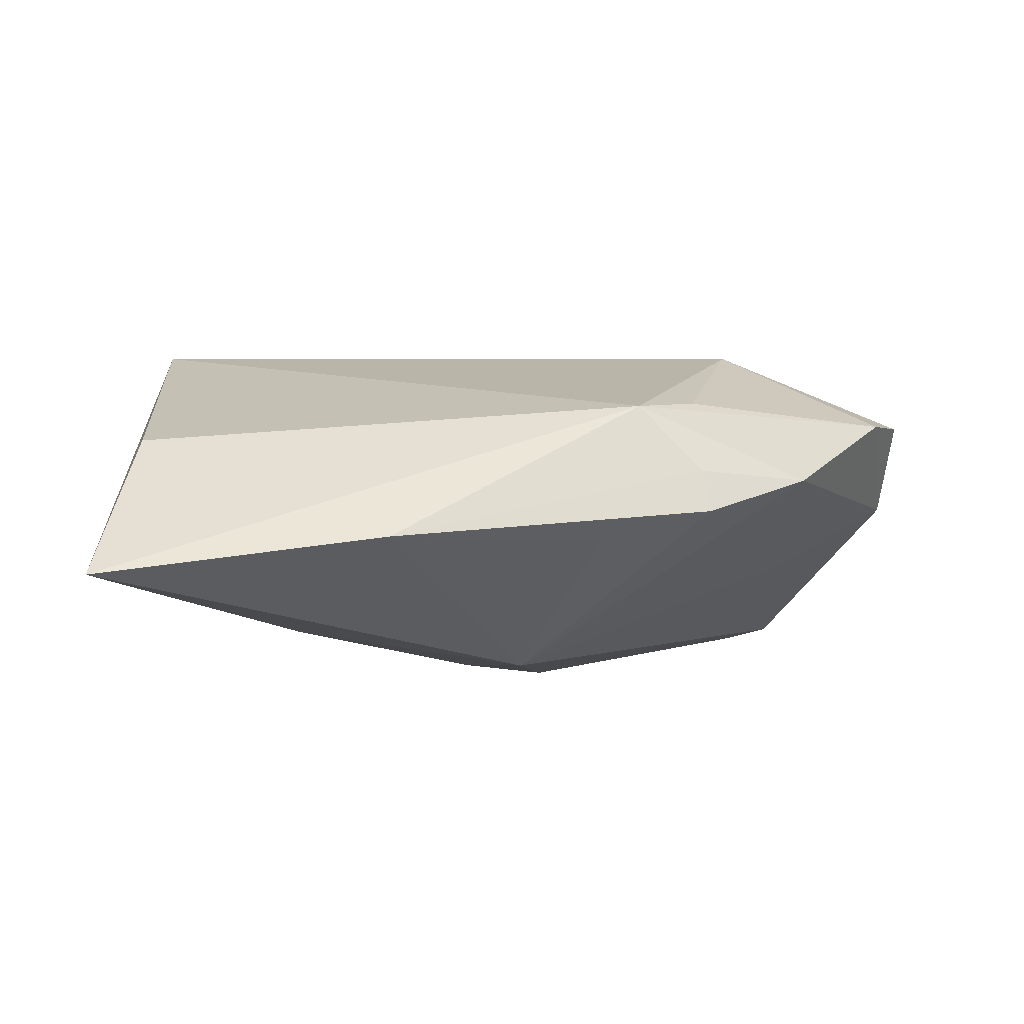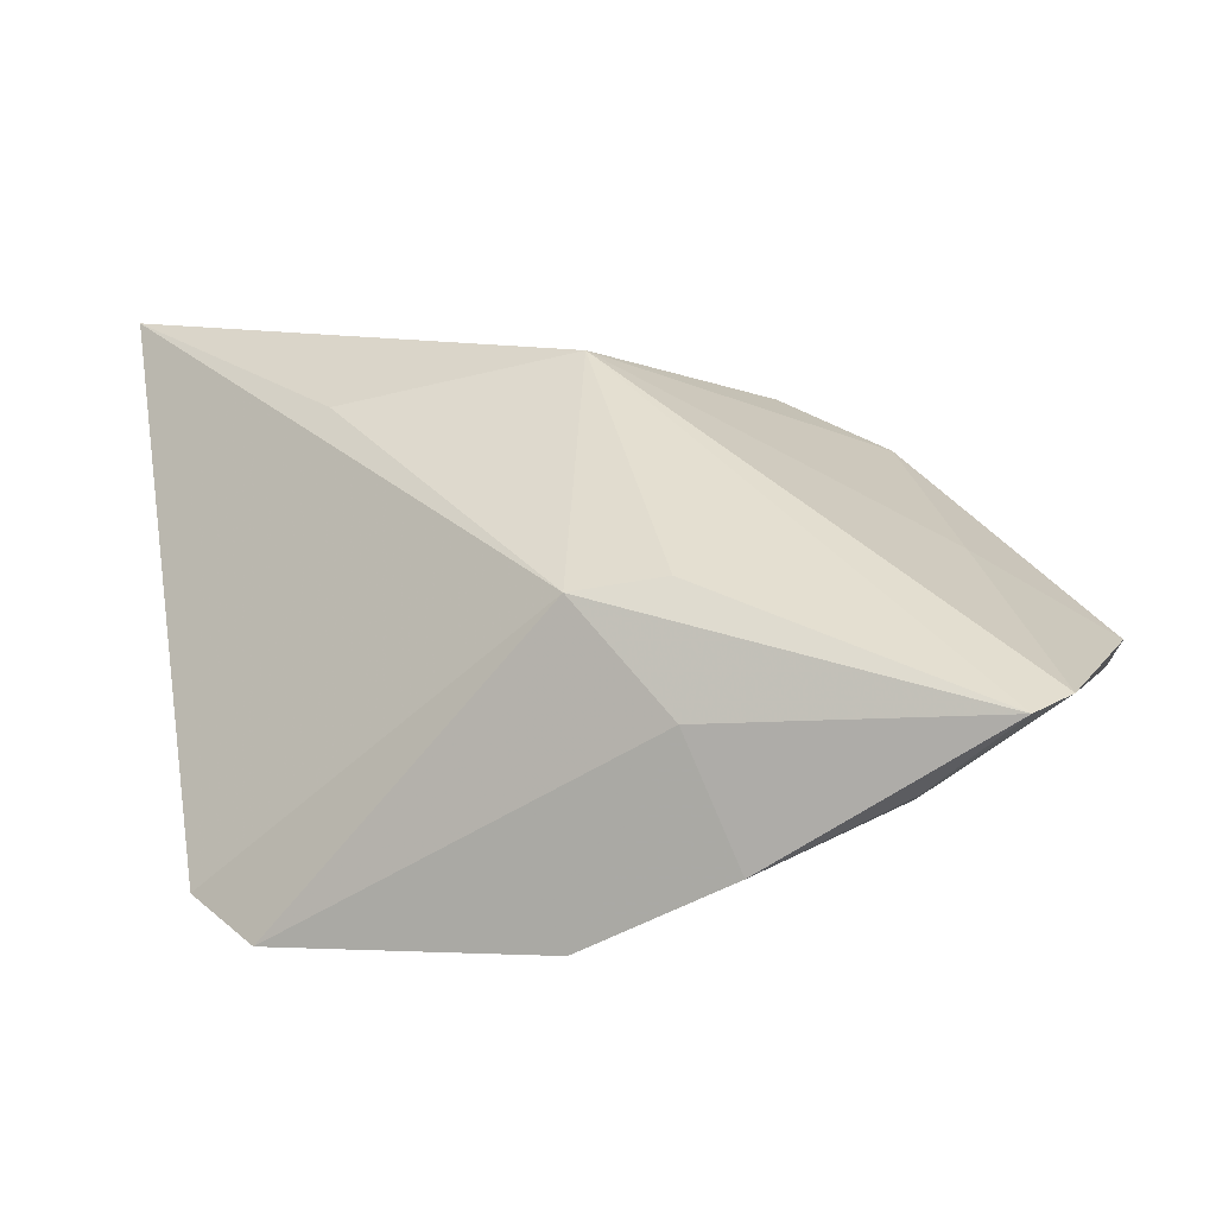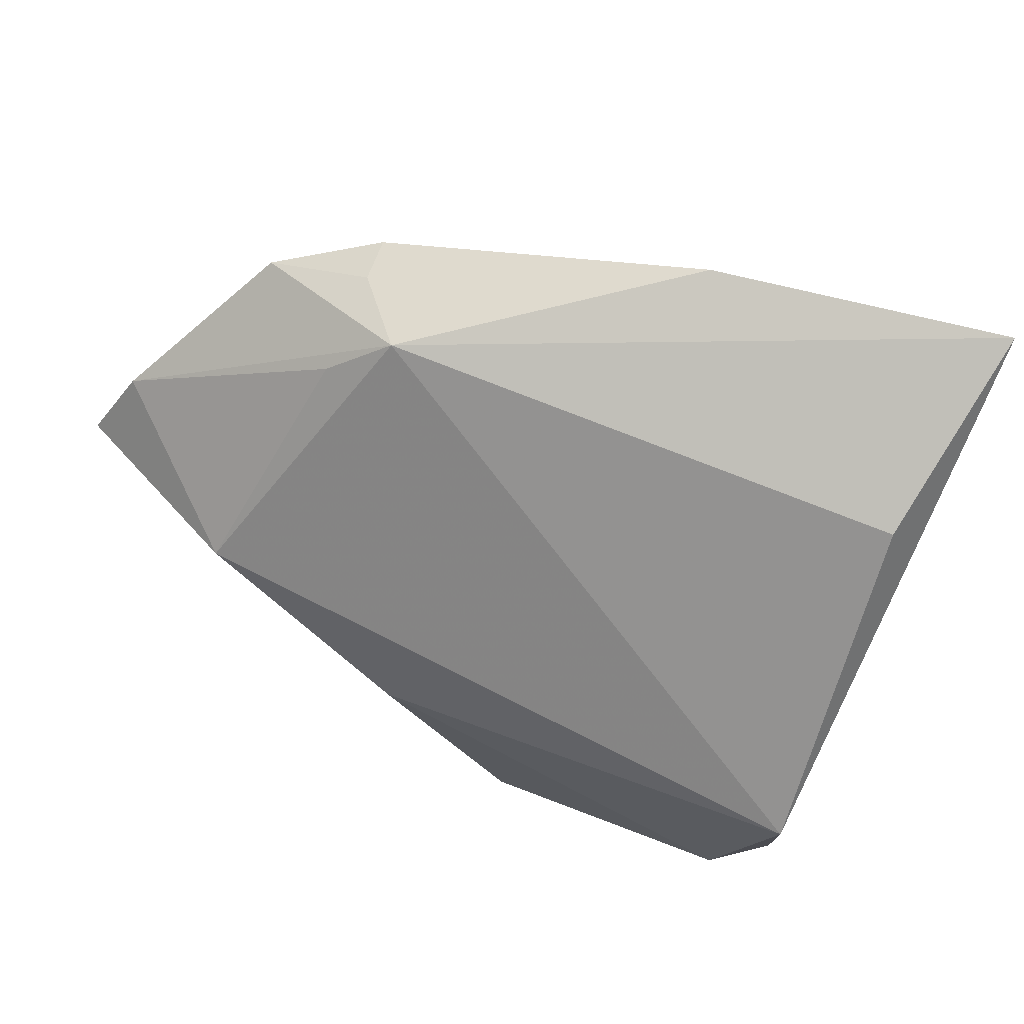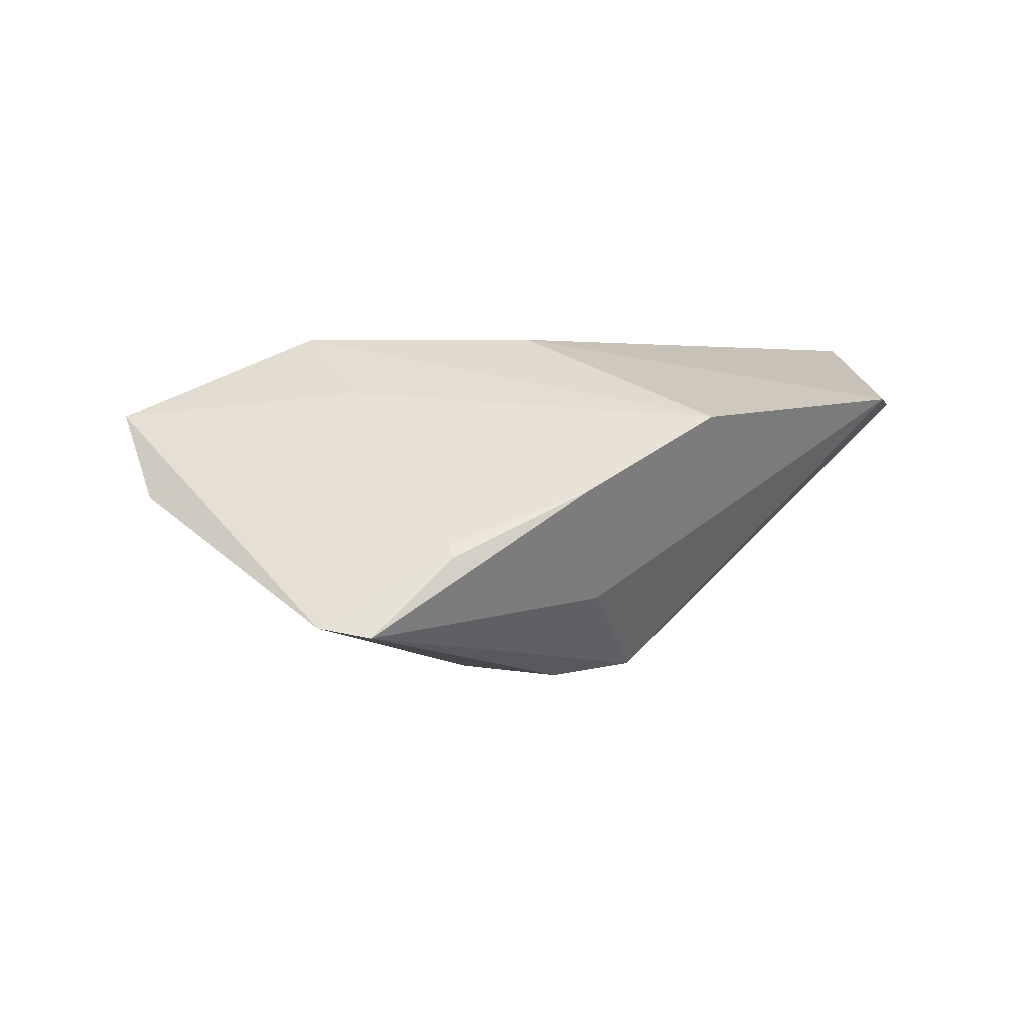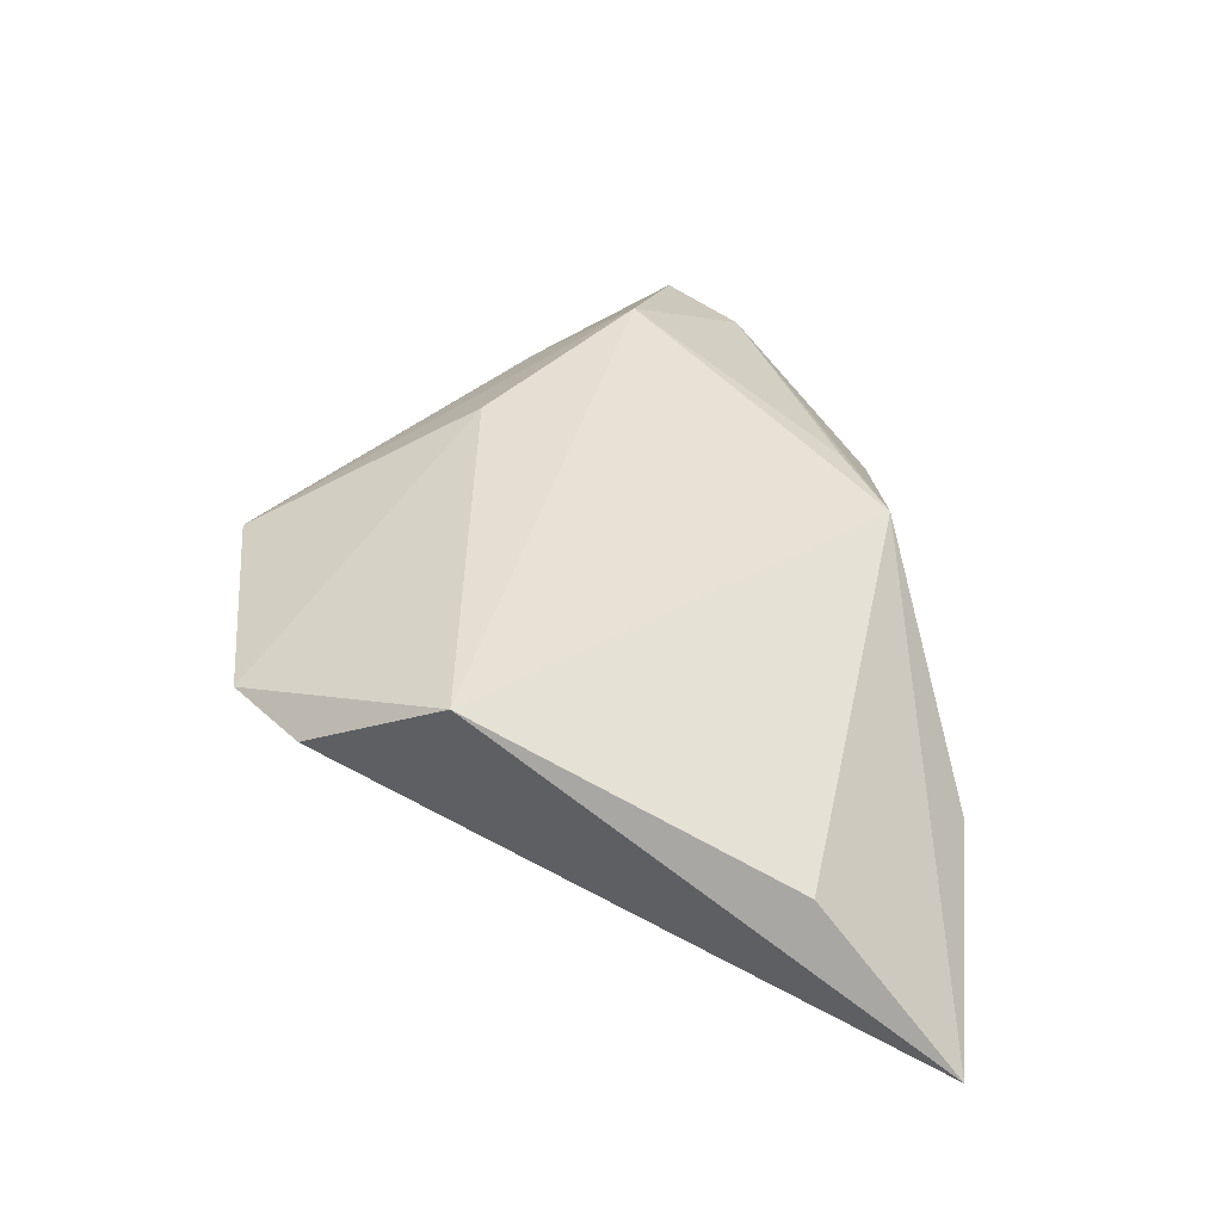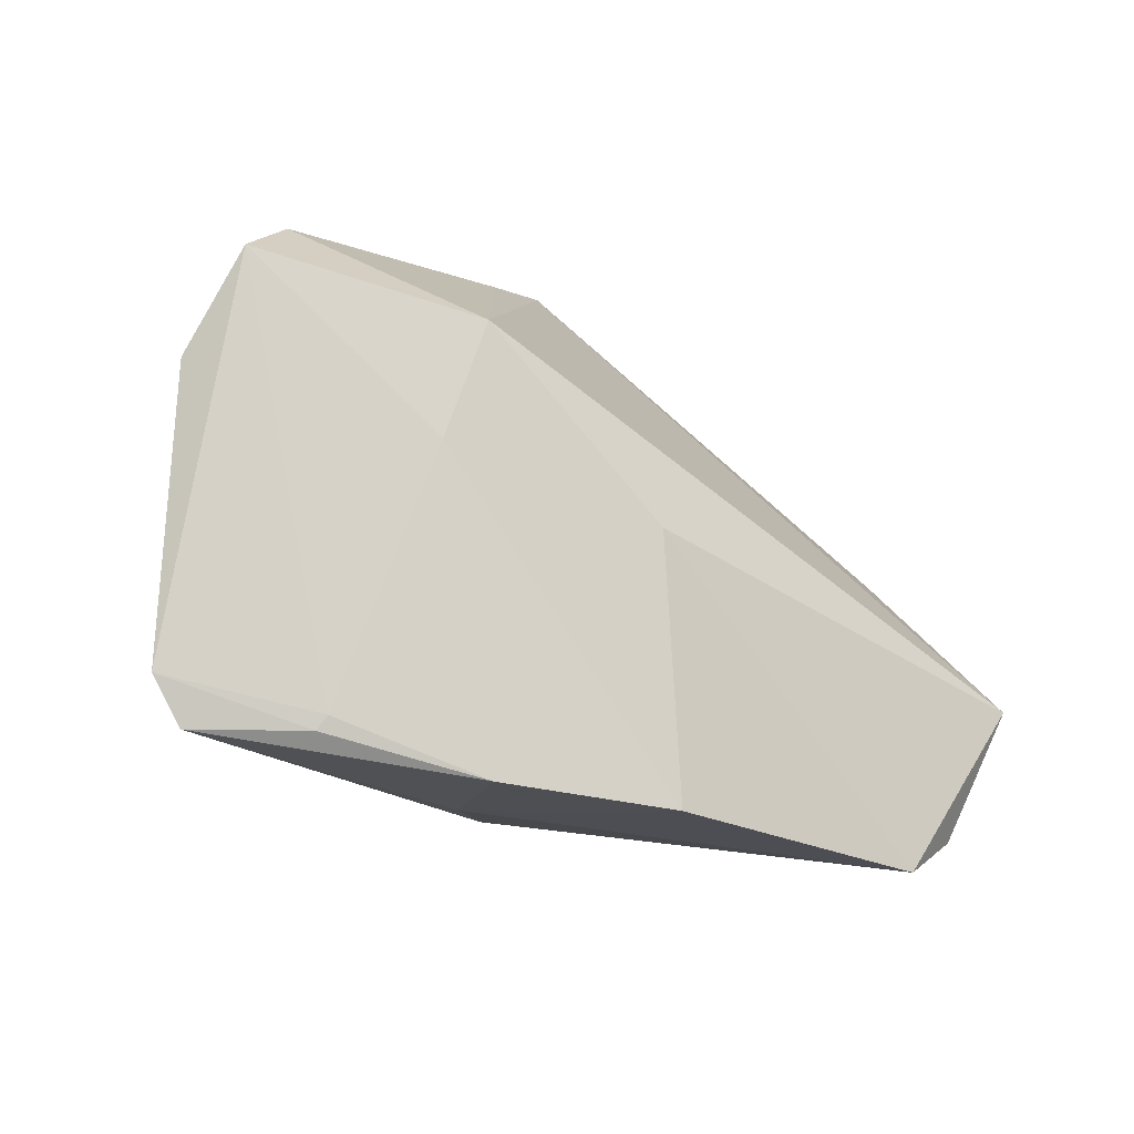
<metadata>
{"format":"obj","ext":"obj","renderer":"f3d","projection":"perspective","resolution":1024,"background":"white","views":[{"elev":-10.1,"azim":172.2,"up":"+Z"},{"elev":-55.4,"azim":-176.7,"up":"+Y"},{"elev":48.6,"azim":26.7,"up":"+Y"},{"elev":1.8,"azim":-29.4,"up":"+Z"},{"elev":36.9,"azim":95.5,"up":"+Z"},{"elev":-44.4,"azim":-40.5,"up":"+Y"}]}
</metadata>
<code>
v -0.008005 -0.0142 0.02215
v 0.04225 -0.02568 0.01405
v -0.03199 0.0009341 0.02215
v -0.01338 0.0327 0.00737
v 0.04557 -0.009711 0.02215
v -0.04162 -0.03759 -0.01326
v -0.02111 0.03351 -0.0007824
v -0.0463 -0.03337 -0.01226
v -0.0146 -0.04009 0.003067
v -0.0319 -0.01136 0.01503
v 0.01825 0.04221 -0.01137
v -0.05617 0.003437 0.01204
v -0.05044 0.01263 0.01023
v -0.00808 0.03445 -0.01013
v -0.008989 -0.03276 -0.01022
v -0.03496 0.03009 -0.001035
v 0.001502 -0.02335 -0.01959
v -0.0006255 0.017 -0.02362
v 0.0274 0.01465 -0.0195
v -0.05614 -0.00539 0.002015
v 0.05272 0.04199 -0.0165
v -0.02182 0.03463 -0.006068
v -0.04 -0.0004794 -0.007176
v -0.03136 -0.03785 -0.00445
v -0.02147 0.02691 0.009272
v 0.0477 0.02584 0.002661
v -0.009068 -0.02285 -0.02062
v 0.03489 -0.03373 0.01455
v -0.03113 -0.03658 -0.002952
v 0.00297 -0.04009 0.01188
f 21 5 2
f 12 8 29
f 26 5 21
f 21 4 26
f 26 4 5
f 12 29 10
f 10 29 9
f 5 4 3
f 3 1 5
f 12 10 3
f 5 1 28
f 28 2 5
f 11 4 21
f 11 14 22
f 20 8 12
f 12 3 13
f 13 20 12
f 30 28 1
f 1 3 30
f 30 3 10
f 30 10 9
f 2 28 17
f 21 2 17
f 17 19 21
f 20 13 16
f 16 13 4
f 25 3 4
f 4 13 25
f 25 13 3
f 21 19 18
f 18 11 21
f 14 11 18
f 19 17 18
f 22 14 18
f 18 16 22
f 8 18 6
f 15 17 28
f 15 30 9
f 28 30 15
f 9 6 15
f 15 6 17
f 8 20 23
f 20 16 23
f 23 18 8
f 16 18 23
f 7 16 4
f 22 16 7
f 4 11 7
f 7 11 22
f 9 29 24
f 24 6 9
f 24 29 8
f 8 6 24
f 27 18 17
f 17 6 27
f 27 6 18

</code>
